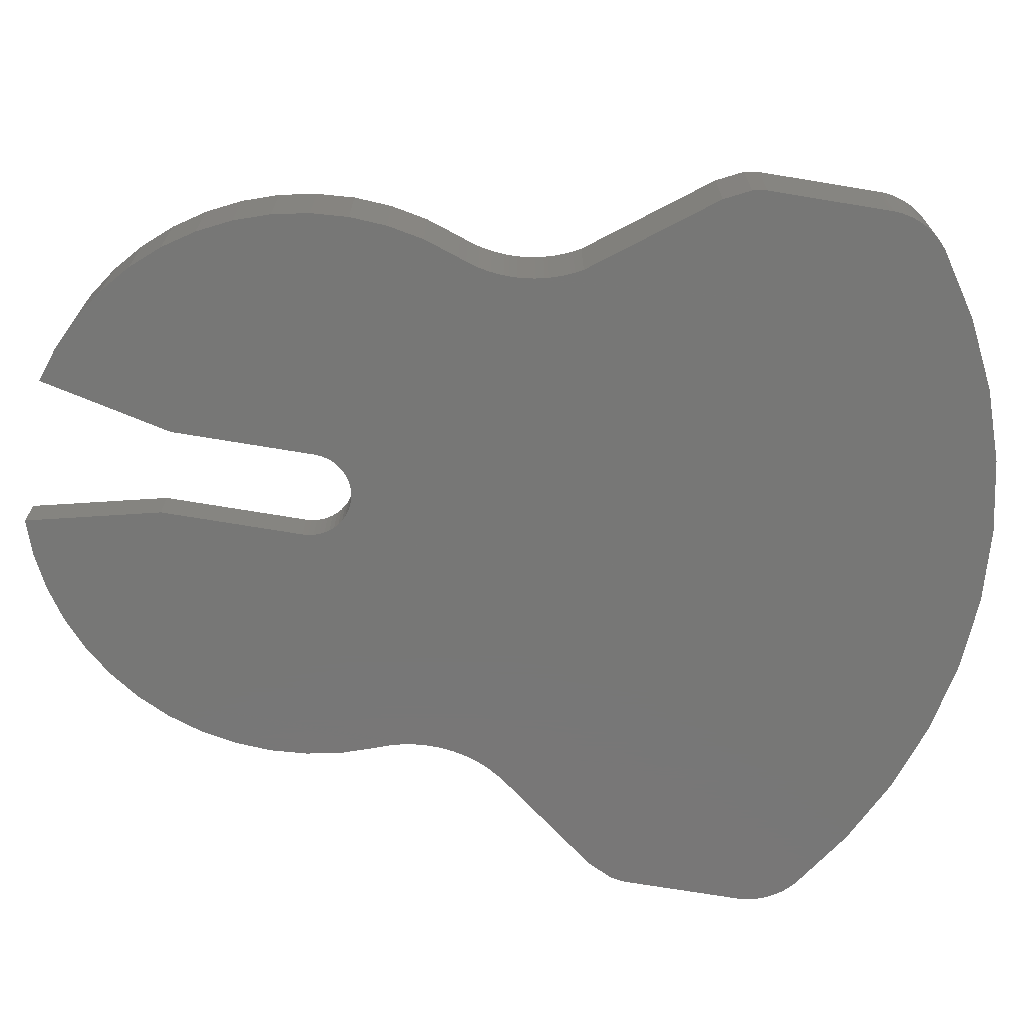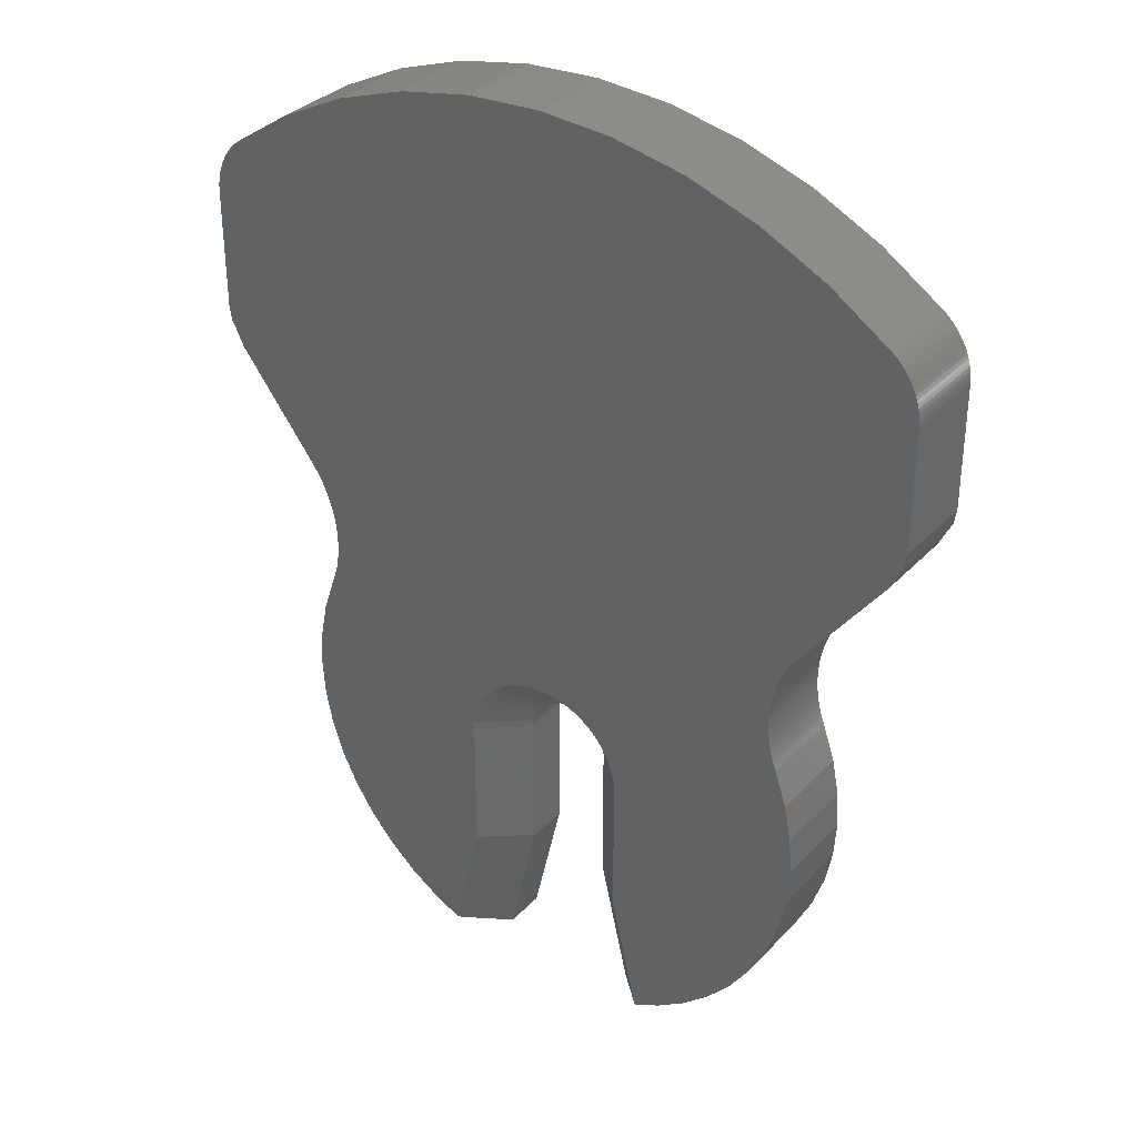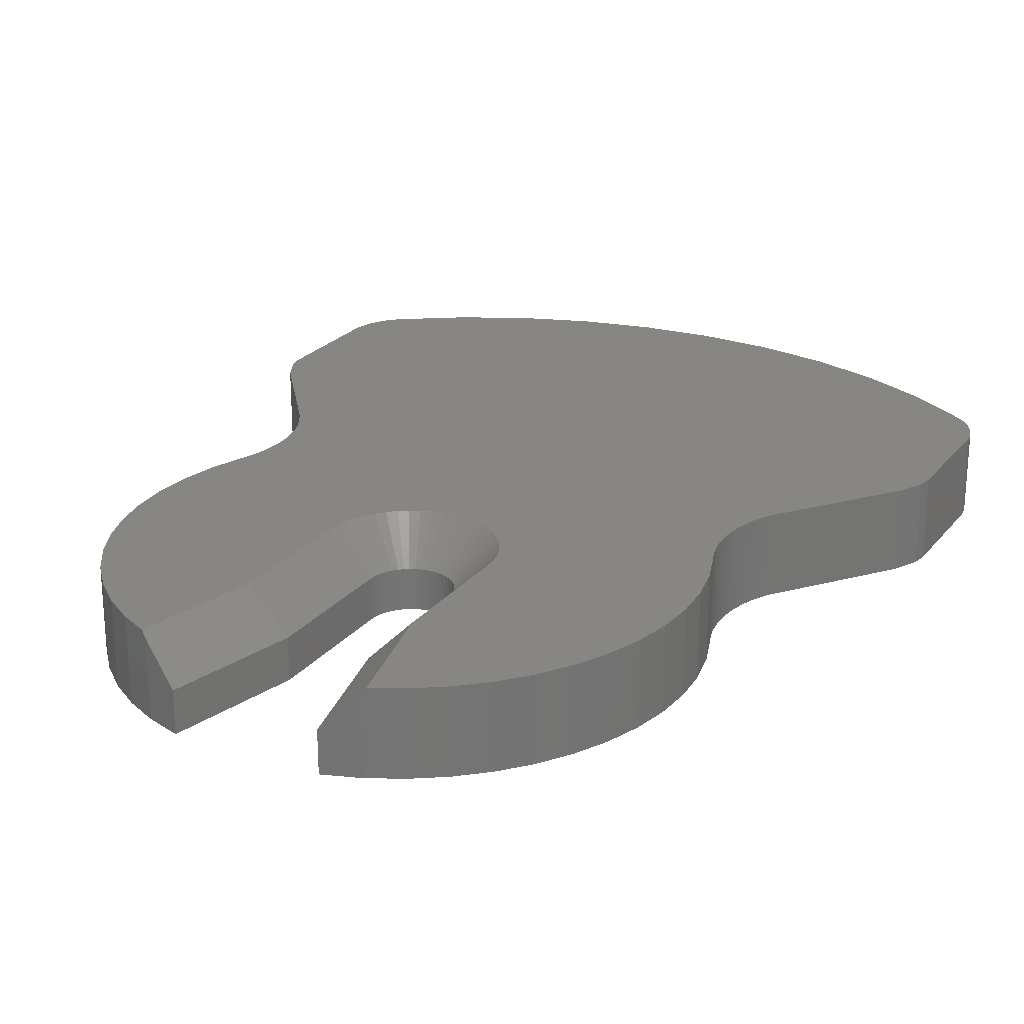
<metadata>
{"format":"stl","ext":"stl","renderer":"f3d","projection":"perspective","resolution":1024,"background":"white","views":[{"elev":-69.9,"azim":80.5,"up":"+Z"},{"elev":33.6,"azim":35.9,"up":"+Y"},{"elev":23.4,"azim":28.3,"up":"+Z"}]}
</metadata>
<code>
# stl→obj: 359 verts, 726 faces
v -467 -171.1 0
v -467 -173.7 0
v -467.1 -172.4 0
v -466.7 -169.8 0
v -466.7 -175 0
v -466.3 -168.6 0
v -466.3 -176.3 0
v -466.3 -168.5 0
v -465.7 -177.4 0
v -466.2 -168.3 0
v -466.2 -168.2 0
v -466.1 -168 0
v -466.1 -167.9 0
v -466.1 -167.7 0
v -466 -167.6 0
v -466 -167.4 0
v -466 -167.3 0
v -466 -167.1 0
v -466 -167 0
v -466 -166.8 0
v -470.3 -154.5 0
v -470.3 -158.8 0
v -470.3 -154.6 0
v -470.3 -154.4 0
v -470.2 -159.3 0
v -470.3 -154.2 0
v -470.2 -154.1 0
v -470.2 -154 0
v -470.2 -153.8 0
v -469.7 -160.2 0
v -470.1 -153.7 0
v -470.1 -153.6 0
v -470 -153.5 0
v -470 -153.4 0
v -469.9 -153.3 0
v -469.9 -153.1 0
v -469.8 -153 0
v -469.7 -152.9 0
v -466.8 -164 0
v -469.6 -152.8 0
v -469.5 -152.7 0
v -469.4 -152.6 0
v -469.3 -152.5 0
v -467.1 -151 0
v -464.7 -149.9 0
v -466.5 -164.5 0
v -466.5 -164.6 0
v -466.4 -164.8 0
v -466.3 -164.9 0
v -466.3 -165 0
v -466.2 -165.2 0
v -466.2 -165.3 0
v -466.1 -165.5 0
v -466.1 -165.6 0
v -466.1 -165.8 0
v -466 -165.9 0
v -466 -166.1 0
v -466 -166.2 0
v -466 -166.4 0
v -466 -166.5 0
v -466 -166.7 0
v -465 -178.5 0
v -464.2 -179.5 0
v -462.3 -149 0
v -463.2 -180.4 0
v -462.1 -181.1 0
v -459.7 -148.5 0
v -460.9 -181.7 0
v -459.7 -182.1 0
v -457.1 -148.4 0
v -458.6 -172.4 0
v -458.6 -172.2 0
v -458.5 -172 0
v -458.5 -171.9 0
v -458.4 -171.7 0
v -458.3 -171.5 0
v -458.1 -171.4 0
v -458 -171.2 0
v -457.8 -171.1 0
v -457.7 -171 0
v -457.5 -171 0
v -457.3 -170.9 0
v -457.1 -170.9 0
v -454.5 -148.5 0
v -456.9 -170.9 0
v -456.7 -171 0
v -456.5 -171 0
v -456.3 -171.1 0
v -456.2 -171.2 0
v -456 -171.4 0
v -455.9 -171.5 0
v -455.8 -171.7 0
v -455.7 -171.9 0
v -455.6 -172 0
v -455.6 -172.2 0
v -455.6 -172.4 0
v -455.6 -177.4 0
v -454.5 -182.1 0
v -453.3 -181.7 0
v -451.9 -149 0
v -452.1 -181.1 0
v -451 -180.4 0
v -449.4 -149.9 0
v -450 -179.5 0
v -449.2 -178.5 0
v -447.1 -151 0
v -448.2 -166.4 0
v -448.2 -166.5 0
v -448.2 -166.7 0
v -448.4 -177.4 0
v -448.2 -166.8 0
v -448.2 -166.2 0
v -448.2 -166.1 0
v -448.1 -165.9 0
v -448.1 -165.8 0
v -448.1 -165.6 0
v -448 -165.5 0
v -448 -165.3 0
v -448 -165.2 0
v -447.9 -165 0
v -447.8 -164.9 0
v -447.8 -164.8 0
v -447.7 -164.6 0
v -447.6 -164.4 0
v -444.4 -160.2 0
v -444.9 -152.5 0
v -444.8 -152.6 0
v -444.7 -152.7 0
v -444.6 -152.7 0
v -444.5 -152.8 0
v -444.5 -152.9 0
v -444.4 -153 0
v -444 -159.3 0
v -444.3 -153.1 0
v -444.2 -153.3 0
v -444.2 -153.4 0
v -444.1 -153.5 0
v -444.1 -153.6 0
v -444 -153.7 0
v -444 -153.8 0
v -444 -154 0
v -443.9 -158.8 0
v -443.9 -154.1 0
v -443.9 -154.2 0
v -443.9 -154.4 0
v -443.9 -154.5 0
v -443.9 -154.6 0
v -448.2 -167 0
v -447.8 -176.3 0
v -448.2 -167.1 0
v -448.2 -167.3 0
v -448.2 -167.4 0
v -448.1 -167.6 0
v -448.1 -167.7 0
v -448.1 -167.9 0
v -448 -168 0
v -448 -168.2 0
v -448 -168.3 0
v -447.8 -168.6 0
v -447.4 -169.8 0
v -447.4 -175 0
v -447.2 -171.1 0
v -447.2 -173.7 0
v -447.1 -172.4 0
v -458.6 -177.4 0
v -444.4 -160.2 3
v -444 -159.3 3
v -449.4 -149.9 3
v -447.1 -151 3
v -444.1 -153.5 3
v -444.2 -153.4 3
v -447.8 -164.9 3
v -447.8 -164.8 3
v -448 -165.3 3
v -448 -165.2 3
v -448.1 -165.8 3
v -448.1 -165.6 3
v -444.4 -153 3
v -444.5 -152.9 3
v -444.3 -153.1 3
v -448.1 -165.9 3
v -448.2 -166.1 3
v -443.9 -158.8 3
v -448.2 -166.2 3
v -448.2 -166.4 3
v -448.2 -166.5 3
v -448.2 -166.7 3
v -448.2 -166.8 3
v -448 -165.5 3
v -448.2 -167 3
v -443.9 -154.2 3
v -443.9 -154.1 3
v -443.9 -154.4 3
v -444.8 -152.6 3
v -444.7 -152.7 3
v -444.5 -152.8 3
v -444.6 -152.7 3
v -444.2 -153.3 3
v -444 -154 3
v -444 -153.8 3
v -444.9 -152.5 3
v -444.1 -153.6 3
v -443.9 -154.6 3
v -443.9 -154.5 3
v -447.7 -164.6 3
v -447.6 -164.4 3
v -444 -153.7 3
v -447.9 -165 3
v -449.2 -178.5 3
v -448.4 -177.4 3
v -450 -179.5 3
v -448.1 -167.7 3
v -448.1 -167.6 3
v -451 -180.4 3
v -448 -168 3
v -448.1 -167.9 3
v -448 -168.3 3
v -448 -168.2 3
v -448.2 -167.3 3
v -448.2 -167.1 3
v -448.2 -167.4 3
v -447.2 -171.1 3
v -447.4 -169.8 3
v -447.2 -173.7 3
v -447.1 -172.4 3
v -452.1 -181.1 3
v -447.8 -176.3 3
v -447.8 -168.6 3
v -447.4 -175 3
v -466 -167.1 3
v -466 -167.3 3
v -465 -178.5 3
v -464.2 -179.5 3
v -458.5 -171.9 1.5
v -458.4 -171.7 1.5
v -458.6 -177.4 1.5
v -458.6 -172.4 1.5
v -466 -166.8 3
v -466 -167 3
v -466.2 -165.3 3
v -466.1 -165.5 3
v -458 -171.2 1.5
v -458.1 -171.4 1.5
v -466.2 -165.2 3
v -466.3 -165 3
v -466.3 -164.9 3
v -457.8 -171.1 1.5
v -466.3 -168.6 3
v -466.7 -169.8 3
v -466 -166.5 3
v -466 -166.7 3
v -466.1 -168 3
v -466.2 -168.2 3
v -459.7 -182.1 1.5
v -458.6 -172.2 1.5
v -458.5 -172 1.5
v -457.3 -170.9 1.5
v -457.5 -171 1.5
v -458.3 -171.5 1.5
v -457.7 -171 1.5
v -460.9 -181.7 2.802
v -466.7 -175 3
v -466.3 -176.3 3
v -466.1 -167.9 3
v -466 -167.6 3
v -466.1 -167.7 3
v -466.2 -168.3 3
v -466.3 -168.5 3
v -466 -167.4 3
v -467.1 -172.4 3
v -467 -173.7 3
v -465.7 -177.4 3
v -466 -166.2 3
v -466 -166.4 3
v -457.1 -170.9 1.5
v -467 -171.1 3
v -466 -166.1 3
v -466.1 -165.8 3
v -466 -165.9 3
v -466.1 -165.6 3
v -463.2 -180.4 3
v -462.1 -181.1 3
v -461.1 -181.6 3
v -466.5 -164.6 3
v -466.4 -164.8 3
v -466.5 -164.5 3
v -469.7 -160.2 3
v -466.8 -164 3
v -470.3 -154.4 3
v -470.3 -154.5 3
v -469.7 -152.9 3
v -469.8 -153 3
v -470.3 -154.2 3
v -470.1 -153.6 3
v -470.1 -153.7 3
v -469.9 -153.1 3
v -469.6 -152.8 3
v -470.2 -154.1 3
v -469.5 -152.7 3
v -469.9 -153.3 3
v -470 -153.4 3
v -470 -153.5 3
v -470.2 -159.3 3
v -469.4 -152.6 3
v -469.3 -152.5 3
v -467.1 -151 3
v -470.2 -154 3
v -470.2 -153.8 3
v -462.3 -149 3
v -459.7 -148.5 3
v -470.3 -154.6 3
v -457.1 -148.4 3
v -454.5 -148.5 3
v -470.3 -158.8 3
v -464.7 -149.9 3
v -451.9 -149 3
v -455.6 -172.4 1.5
v -455.6 -172.2 1.5
v -455.6 -172 1.5
v -455.7 -171.9 1.5
v -455.8 -171.7 1.5
v -455.9 -171.5 1.5
v -456 -171.4 1.5
v -456.2 -171.2 1.5
v -456.3 -171.1 1.5
v -456.5 -171 1.5
v -456.7 -171 1.5
v -456.9 -170.9 1.5
v -455.6 -177.4 1.5
v -454.5 -182.1 1.5
v -453.1 -181.6 3
v -454.1 -172.4 3
v -454.1 -177.3 3
v -460.1 -172.4 3
v -460.1 -177.3 3
v -460.1 -172 3
v -460 -171.6 3
v -459.9 -171.3 3
v -459.7 -170.9 3
v -459.5 -170.6 3
v -459.2 -170.3 3
v -458.9 -170 3
v -458.6 -169.8 3
v -458.2 -169.7 3
v -457.9 -169.5 3
v -457.5 -169.4 3
v -457.1 -169.4 3
v -456.7 -169.4 3
v -456.3 -169.5 3
v -455.9 -169.7 3
v -455.6 -169.8 3
v -455.3 -170 3
v -455 -170.3 3
v -454.7 -170.6 3
v -454.5 -170.9 3
v -454.3 -171.3 3
v -454.2 -171.6 3
v -454.1 -172 3
v -453.3 -181.7 2.802
f 1 2 3
f 2 1 4
f 2 4 5
f 5 4 6
f 5 6 7
f 7 6 8
f 7 8 9
f 9 8 10
f 9 10 11
f 9 11 12
f 9 12 13
f 9 13 14
f 9 14 15
f 9 15 16
f 9 16 17
f 9 17 18
f 9 18 19
f 9 19 20
f 21 22 23
f 22 21 24
f 22 24 25
f 25 24 26
f 25 26 27
f 25 27 28
f 25 28 29
f 25 29 30
f 30 29 31
f 30 31 32
f 30 32 33
f 30 33 34
f 30 34 35
f 30 35 36
f 30 36 37
f 30 37 38
f 30 38 39
f 39 38 40
f 39 40 41
f 39 41 41
f 39 41 41
f 39 41 42
f 39 42 43
f 39 43 44
f 39 44 45
f 39 45 46
f 46 45 47
f 47 45 48
f 48 45 49
f 49 45 50
f 50 45 51
f 51 45 52
f 52 45 53
f 53 45 54
f 54 45 55
f 55 45 56
f 56 45 57
f 57 45 58
f 58 45 59
f 59 45 60
f 60 45 61
f 61 45 20
f 20 45 9
f 9 45 62
f 62 45 63
f 63 45 64
f 63 64 65
f 65 64 66
f 66 64 67
f 66 67 68
f 68 67 69
f 69 67 70
f 69 70 71
f 71 70 72
f 72 70 73
f 73 70 74
f 74 70 75
f 75 70 76
f 76 70 77
f 77 70 78
f 78 70 79
f 79 70 80
f 80 70 81
f 81 70 82
f 82 70 83
f 83 70 84
f 83 84 85
f 85 84 86
f 86 84 87
f 87 84 88
f 88 84 89
f 89 84 90
f 90 84 91
f 91 84 92
f 92 84 93
f 93 84 94
f 94 84 95
f 95 84 96
f 96 84 97
f 97 84 98
f 98 84 99
f 99 84 100
f 99 100 101
f 101 100 102
f 102 100 103
f 102 103 104
f 104 103 105
f 105 103 106
f 105 106 107
f 105 107 108
f 105 108 109
f 105 109 110
f 110 109 111
f 107 106 112
f 112 106 113
f 113 106 114
f 114 106 115
f 115 106 116
f 116 106 117
f 117 106 118
f 118 106 119
f 119 106 120
f 120 106 121
f 121 106 122
f 122 106 123
f 123 106 124
f 124 106 125
f 125 106 126
f 125 126 127
f 125 127 128
f 125 128 128
f 125 128 129
f 125 129 130
f 125 130 131
f 125 131 132
f 125 132 133
f 133 132 134
f 133 134 135
f 133 135 136
f 133 136 137
f 133 137 138
f 133 138 139
f 133 139 140
f 133 140 141
f 133 141 142
f 142 141 143
f 142 143 144
f 142 144 145
f 142 145 146
f 142 146 147
f 110 148 149
f 148 110 111
f 149 148 150
f 149 150 151
f 149 151 152
f 149 152 153
f 149 153 154
f 149 154 155
f 149 155 156
f 149 156 157
f 149 157 158
f 149 158 159
f 149 159 160
f 149 160 161
f 161 160 162
f 161 162 163
f 163 162 164
f 165 69 71
f 133 166 125
f 166 133 167
f 168 106 103
f 106 168 169
f 136 170 137
f 170 136 171
f 122 172 121
f 172 122 173
f 119 174 118
f 174 119 175
f 116 176 115
f 176 116 177
f 131 178 132
f 178 131 179
f 132 180 134
f 180 132 178
f 115 181 114
f 181 115 176
f 114 182 113
f 182 114 181
f 142 167 133
f 167 142 183
f 113 184 112
f 184 113 182
f 112 185 107
f 185 112 184
f 107 186 108
f 186 107 185
f 108 187 109
f 187 108 186
f 109 188 111
f 188 109 187
f 118 189 117
f 189 118 174
f 111 190 148
f 190 111 188
f 117 177 116
f 177 117 189
f 143 191 144
f 191 143 192
f 144 193 145
f 193 144 191
f 194 128 127
f 128 194 195
f 129 196 130
f 196 129 197
f 195 129 128
f 129 195 197
f 130 179 131
f 179 130 196
f 135 171 136
f 171 135 198
f 140 199 141
f 199 140 200
f 169 126 106
f 126 169 201
f 134 198 135
f 198 134 180
f 137 202 138
f 202 137 170
f 146 203 147
f 203 146 204
f 141 192 143
f 192 141 199
f 147 183 142
f 183 147 203
f 124 205 123
f 205 124 206
f 125 206 124
f 206 125 166
f 138 207 139
f 207 138 202
f 139 200 140
f 200 139 207
f 195 128 128
f 128 195 195
f 145 204 146
f 204 145 193
f 123 173 122
f 173 123 205
f 121 208 120
f 208 121 172
f 120 175 119
f 175 120 208
f 201 127 126
f 127 201 194
f 110 209 105
f 209 110 210
f 105 211 104
f 211 105 209
f 153 212 154
f 212 153 213
f 211 102 104
f 102 211 214
f 155 215 156
f 215 155 216
f 157 217 158
f 217 157 218
f 150 219 151
f 219 150 220
f 151 221 152
f 221 151 219
f 156 218 157
f 218 156 215
f 160 222 162
f 222 160 223
f 164 224 163
f 224 164 225
f 214 101 102
f 101 214 226
f 149 210 110
f 210 149 227
f 148 220 150
f 220 148 190
f 158 228 159
f 228 158 217
f 163 229 161
f 229 163 224
f 152 213 153
f 213 152 221
f 159 223 160
f 223 159 228
f 161 227 149
f 227 161 229
f 154 216 155
f 216 154 212
f 162 225 164
f 225 162 222
f 230 17 231
f 17 230 18
f 232 63 233
f 63 232 62
f 75 234 74
f 234 75 235
f 71 236 165
f 236 71 237
f 238 19 239
f 19 238 20
f 240 53 241
f 53 240 52
f 242 77 78
f 77 242 243
f 244 52 240
f 52 244 51
f 245 51 244
f 51 245 50
f 246 50 245
f 50 246 49
f 247 78 79
f 78 247 242
f 248 4 249
f 4 248 6
f 250 61 251
f 61 250 60
f 252 11 253
f 11 252 12
f 239 18 230
f 18 239 19
f 69 236 254
f 236 69 165
f 73 255 72
f 255 73 256
f 72 237 71
f 237 72 255
f 257 81 82
f 81 257 258
f 77 259 76
f 259 77 243
f 260 79 80
f 79 260 247
f 254 68 69
f 68 254 261
f 262 7 263
f 7 262 5
f 264 12 252
f 12 264 13
f 265 14 266
f 14 265 15
f 267 8 268
f 8 267 10
f 266 13 264
f 13 266 14
f 231 16 269
f 16 231 17
f 251 20 238
f 20 251 61
f 258 80 81
f 80 258 260
f 270 2 271
f 2 270 3
f 272 62 232
f 62 272 9
f 271 5 262
f 5 271 2
f 268 6 248
f 6 268 8
f 273 59 274
f 59 273 58
f 263 9 272
f 9 263 7
f 275 82 83
f 82 275 257
f 253 10 267
f 10 253 11
f 73 234 256
f 234 73 74
f 276 3 270
f 3 276 1
f 76 235 75
f 235 76 259
f 277 58 273
f 58 277 57
f 278 56 279
f 56 278 55
f 280 55 278
f 55 280 54
f 281 63 65
f 63 281 233
f 269 15 265
f 15 269 16
f 274 60 250
f 60 274 59
f 279 57 277
f 57 279 56
f 282 65 66
f 65 282 281
f 261 66 68
f 66 261 282
f 282 261 283
f 249 1 276
f 1 249 4
f 241 54 280
f 54 241 53
f 284 48 285
f 48 284 47
f 285 49 246
f 49 285 48
f 286 47 284
f 47 286 46
f 287 39 288
f 39 287 30
f 289 21 290
f 21 289 24
f 291 37 292
f 37 291 38
f 293 24 289
f 24 293 26
f 294 31 295
f 31 294 32
f 292 36 296
f 36 292 37
f 297 38 291
f 38 297 40
f 298 26 293
f 26 298 27
f 299 41 41
f 41 299 299
f 296 35 300
f 35 296 36
f 288 46 286
f 46 288 39
f 301 33 302
f 33 301 34
f 303 30 287
f 30 303 25
f 299 42 41
f 42 299 304
f 304 43 42
f 43 304 305
f 305 44 43
f 44 305 306
f 307 27 298
f 27 307 28
f 308 28 307
f 28 308 29
f 295 29 308
f 29 295 31
f 309 67 64
f 67 309 310
f 290 23 311
f 23 290 21
f 310 70 67
f 70 310 312
f 312 84 70
f 84 312 313
f 314 25 303
f 25 314 22
f 300 34 301
f 34 300 35
f 315 64 45
f 64 315 309
f 313 100 84
f 100 313 316
f 302 32 294
f 32 302 33
f 299 41 41
f 41 299 299
f 299 40 297
f 40 299 41
f 306 45 44
f 45 306 315
f 316 103 100
f 103 316 168
f 311 22 314
f 22 311 23
f 317 95 96
f 95 317 318
f 319 95 318
f 95 319 94
f 320 94 319
f 94 320 93
f 321 93 320
f 93 321 92
f 321 91 92
f 91 321 322
f 323 91 322
f 91 323 90
f 323 89 90
f 89 323 324
f 324 88 89
f 88 324 325
f 325 87 88
f 87 325 326
f 326 86 87
f 86 326 327
f 327 85 86
f 85 327 328
f 328 83 85
f 83 328 275
f 329 96 97
f 96 329 317
f 329 98 330
f 98 329 97
f 271 276 270
f 276 271 262
f 276 262 249
f 249 262 263
f 249 263 248
f 248 263 272
f 248 272 268
f 268 272 267
f 267 272 253
f 253 272 252
f 252 272 264
f 264 272 266
f 266 272 265
f 265 272 269
f 269 272 231
f 231 272 230
f 230 272 239
f 239 272 238
f 331 332 333
f 210 190 188
f 190 210 227
f 190 227 220
f 220 227 219
f 219 227 221
f 221 227 213
f 213 227 212
f 212 227 216
f 216 227 215
f 215 227 218
f 218 227 217
f 217 227 228
f 228 227 229
f 228 229 223
f 223 229 224
f 223 224 222
f 222 224 225
f 314 290 311
f 290 314 289
f 289 314 303
f 289 303 293
f 293 303 298
f 298 303 307
f 307 303 308
f 308 303 287
f 308 287 295
f 295 287 294
f 294 287 302
f 302 287 301
f 301 287 300
f 300 287 296
f 296 287 292
f 292 287 291
f 291 287 288
f 291 288 297
f 297 288 299
f 299 288 299
f 299 288 299
f 299 288 304
f 304 288 305
f 305 288 306
f 306 288 315
f 315 288 286
f 315 286 284
f 315 284 285
f 315 285 246
f 315 246 245
f 315 245 244
f 315 244 240
f 315 240 241
f 315 241 280
f 315 280 278
f 315 278 279
f 315 279 277
f 315 277 273
f 315 273 274
f 315 274 250
f 315 250 251
f 315 251 238
f 315 238 272
f 315 272 232
f 315 232 233
f 315 233 309
f 309 233 281
f 309 281 282
f 309 282 310
f 310 282 283
f 310 283 334
f 334 283 335
f 310 334 336
f 310 336 337
f 310 337 338
f 310 338 339
f 310 339 312
f 312 339 340
f 312 340 341
f 312 341 342
f 312 342 343
f 312 343 344
f 312 344 345
f 312 345 346
f 312 346 347
f 312 347 348
f 312 348 313
f 313 348 349
f 313 349 350
f 313 350 351
f 313 351 352
f 313 352 353
f 313 353 354
f 313 354 355
f 313 355 356
f 313 356 316
f 316 356 357
f 316 357 358
f 316 358 332
f 316 332 331
f 316 331 226
f 316 226 214
f 316 214 168
f 168 214 211
f 168 211 209
f 168 209 169
f 169 209 185
f 185 209 186
f 186 209 187
f 187 209 210
f 187 210 188
f 169 185 184
f 169 184 182
f 169 182 181
f 169 181 176
f 169 176 177
f 169 177 189
f 169 189 174
f 169 174 175
f 169 175 208
f 169 208 172
f 169 172 173
f 169 173 205
f 169 205 206
f 169 206 166
f 169 166 201
f 201 166 194
f 194 166 195
f 195 166 195
f 195 166 197
f 197 166 196
f 196 166 179
f 179 166 178
f 178 166 167
f 178 167 180
f 180 167 198
f 198 167 171
f 171 167 170
f 170 167 202
f 202 167 207
f 207 167 200
f 200 167 199
f 199 167 183
f 199 183 192
f 192 183 191
f 191 183 193
f 193 183 204
f 204 183 203
f 235 340 339
f 340 235 259
f 259 341 340
f 341 259 243
f 321 354 322
f 354 321 355
f 247 344 343
f 344 247 260
f 326 349 327
f 349 326 350
f 327 348 328
f 348 327 349
f 242 343 342
f 343 242 247
f 322 353 323
f 353 322 354
f 319 356 320
f 356 319 357
f 325 350 326
f 350 325 351
f 257 347 346
f 347 257 275
f 243 342 341
f 342 243 242
f 258 346 345
f 346 258 257
f 323 352 324
f 352 323 353
f 324 351 325
f 351 324 352
f 320 355 321
f 355 320 356
f 328 347 275
f 347 328 348
f 260 345 344
f 345 260 258
f 318 357 319
f 357 318 358
f 317 358 318
f 358 317 332
f 255 337 336
f 337 255 256
f 330 333 329
f 333 330 359
f 333 359 331
f 234 339 338
f 339 234 235
f 329 332 317
f 332 329 333
f 236 334 335
f 334 236 237
f 237 336 334
f 336 237 255
f 256 338 337
f 338 256 234
f 261 335 283
f 335 261 254
f 335 254 236
f 359 98 99
f 98 359 330
f 226 99 101
f 99 226 359
f 359 226 331

</code>
